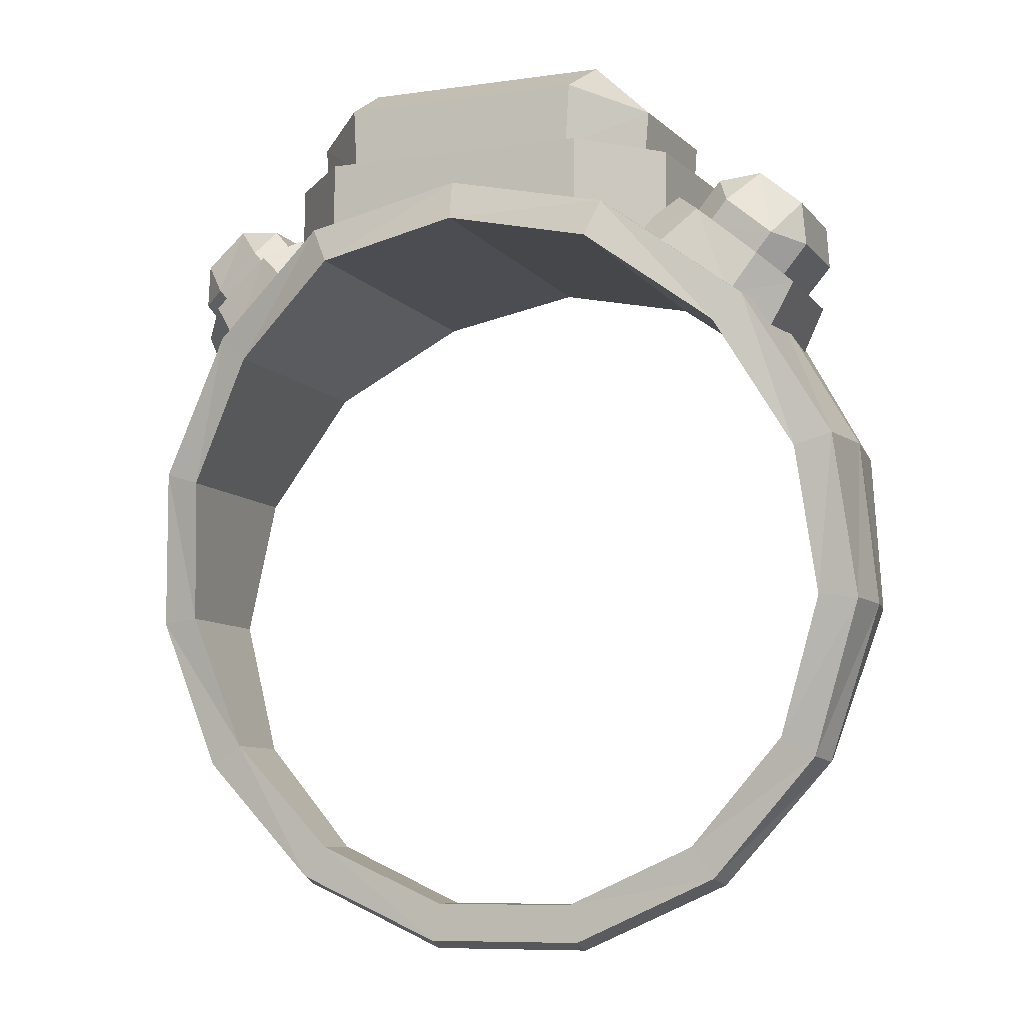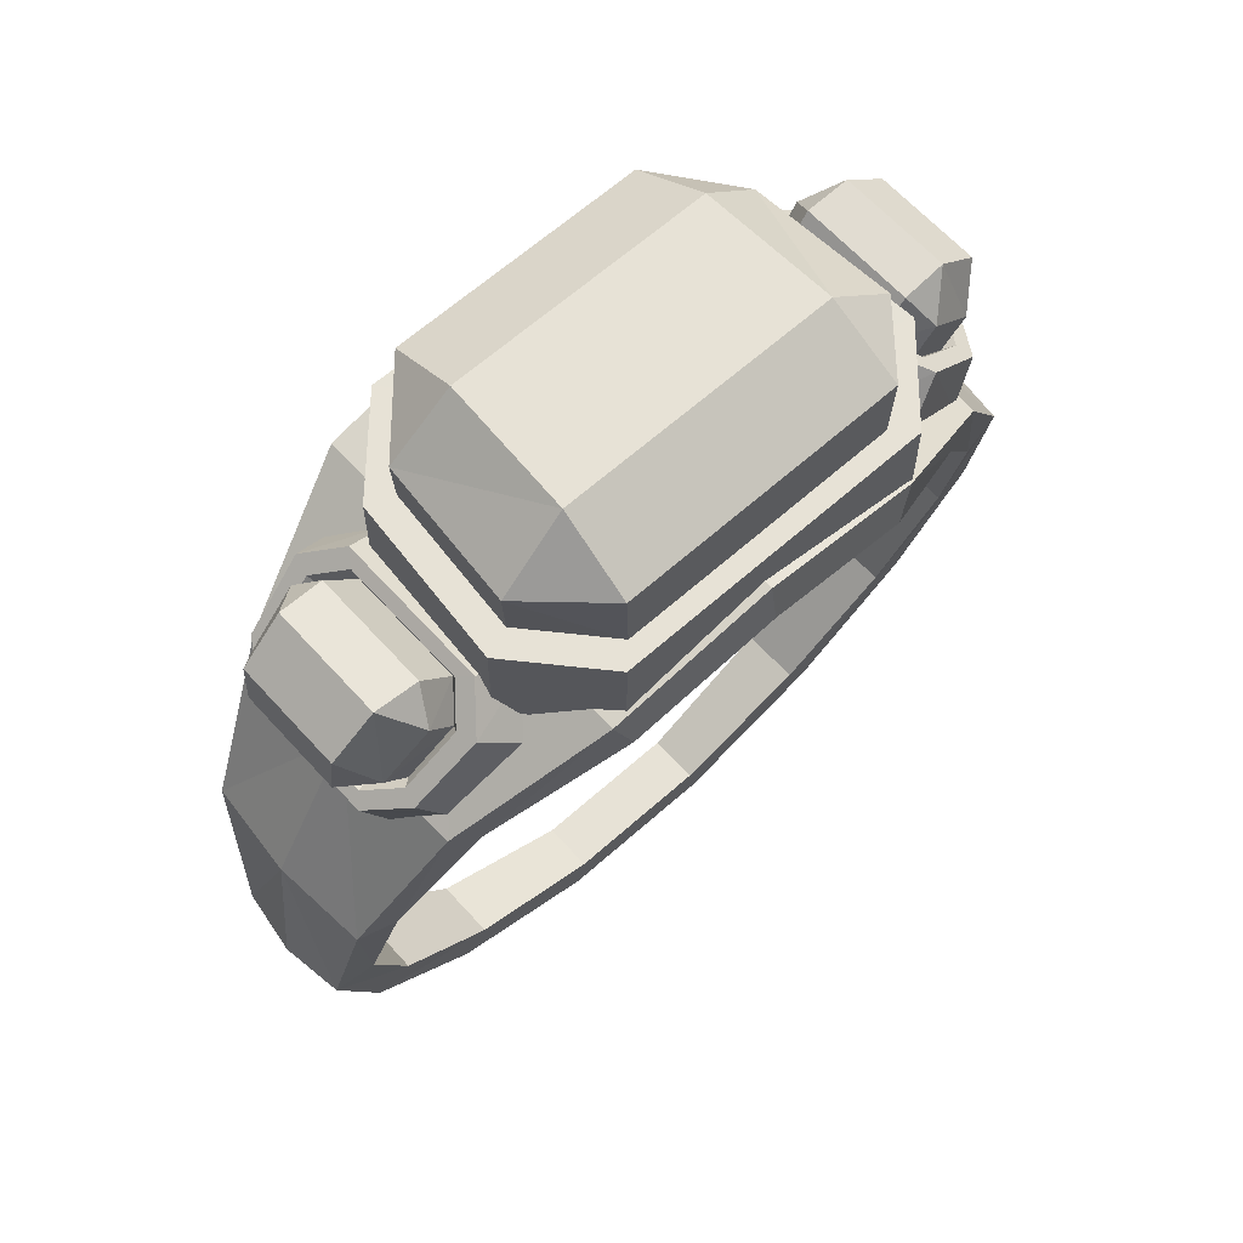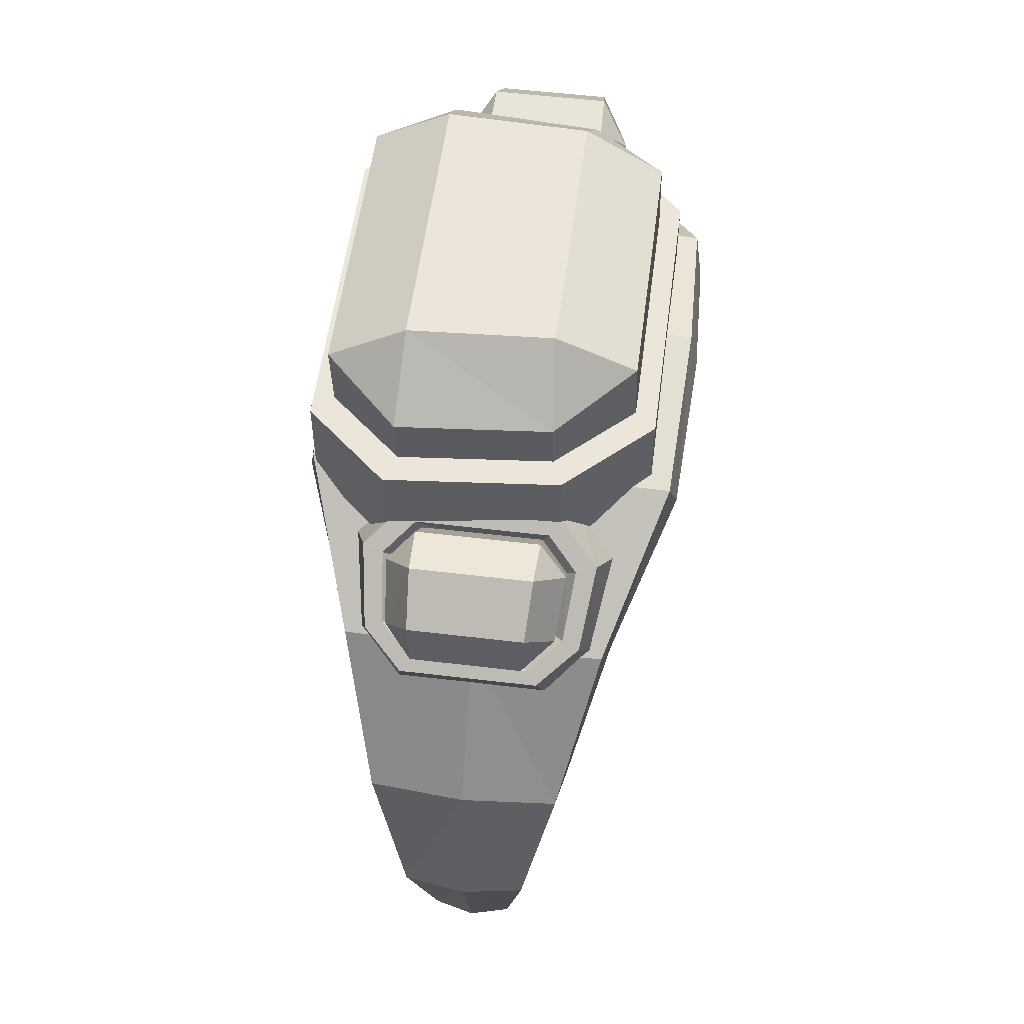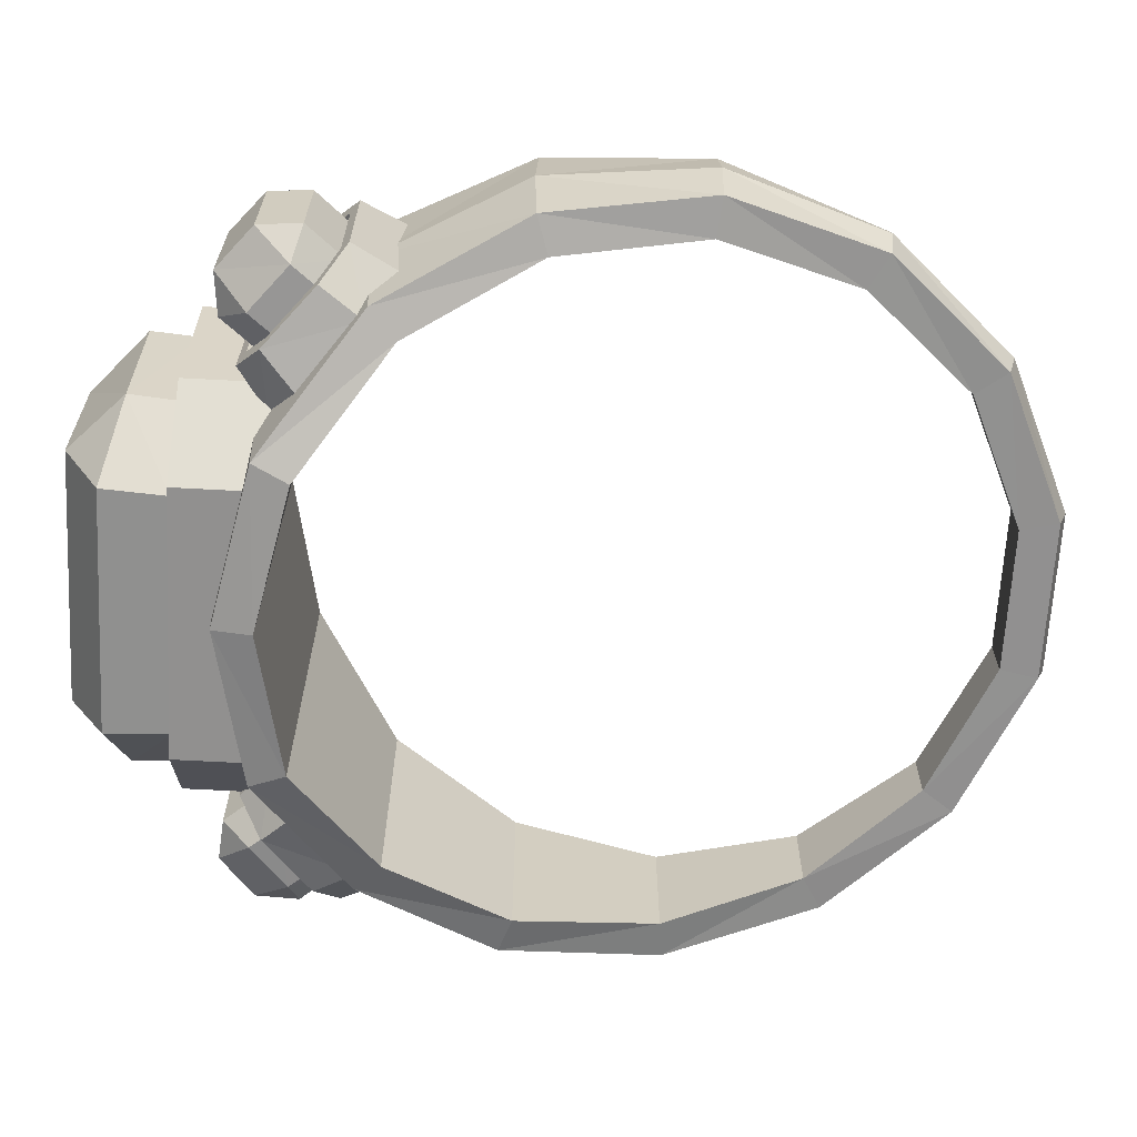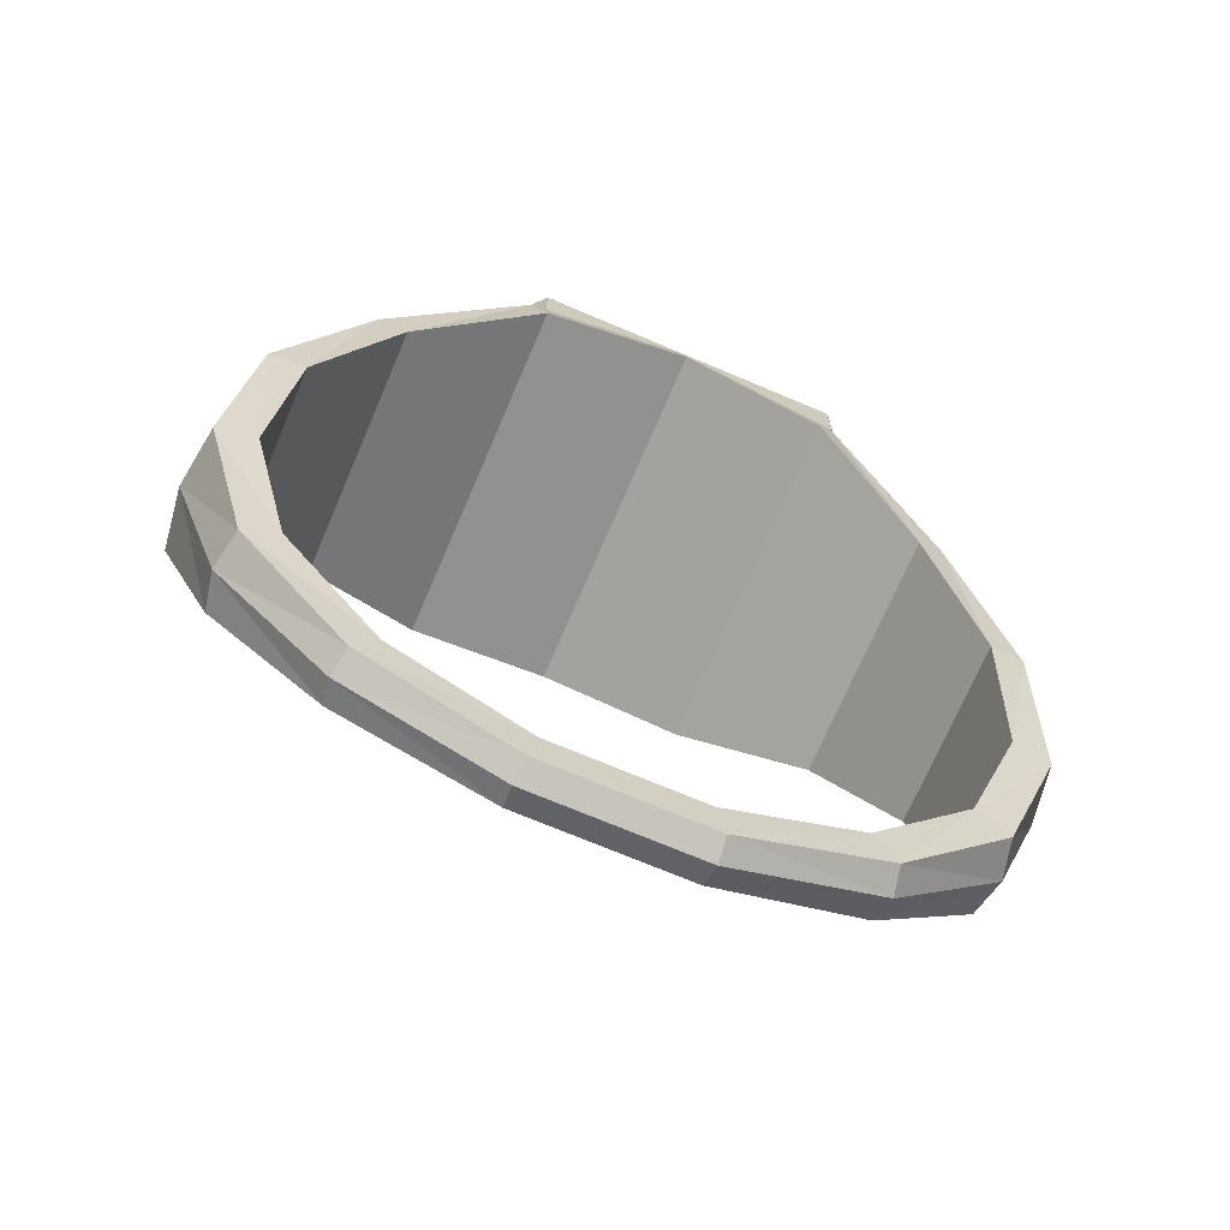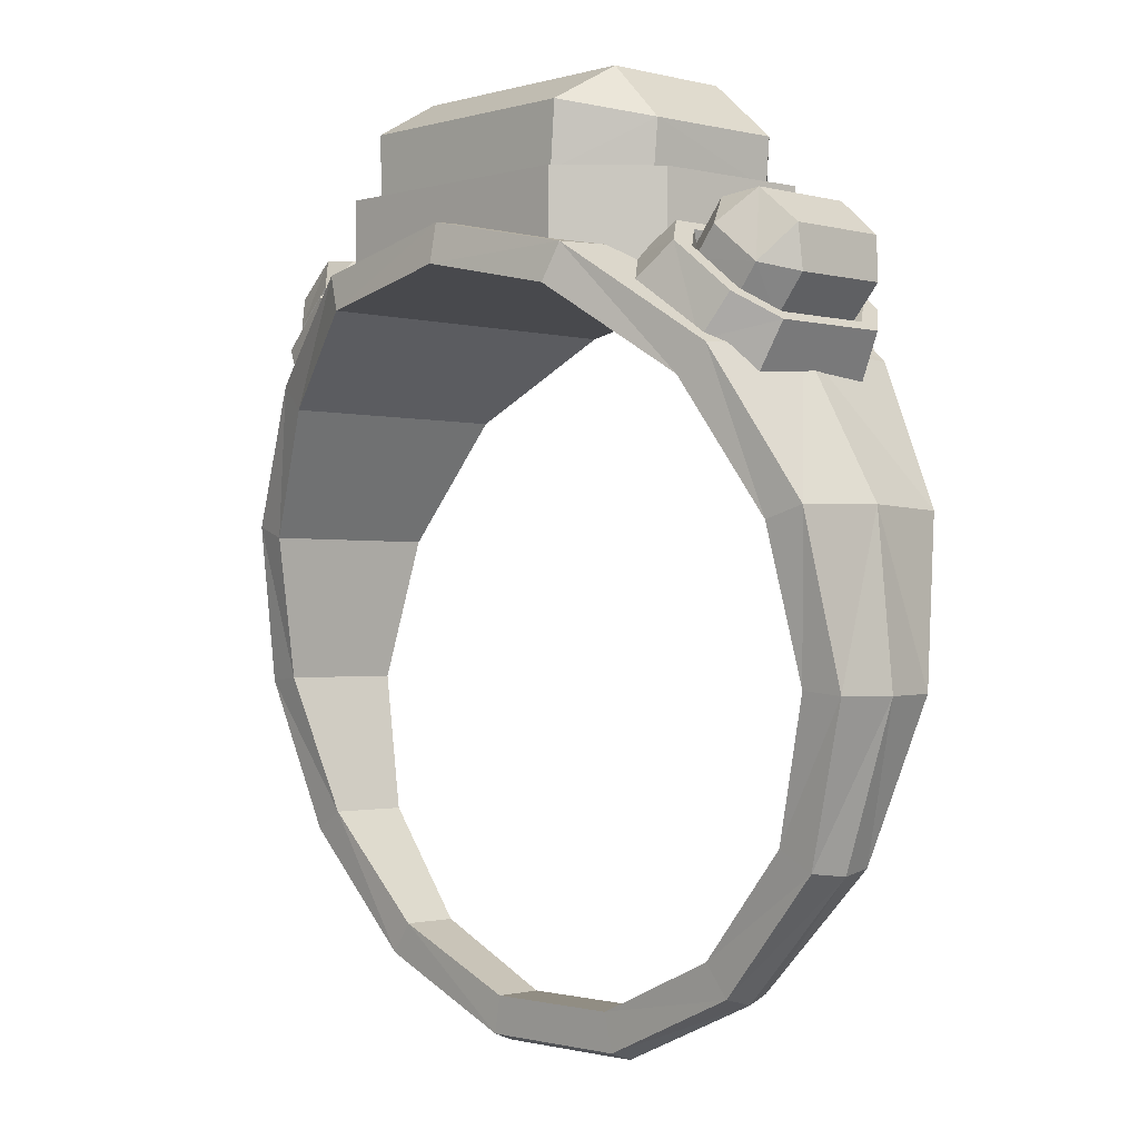
<metadata>
{"format":"obj","ext":"obj","renderer":"f3d","projection":"perspective","resolution":1024,"background":"white","views":[{"elev":-8.5,"azim":-158.8,"up":"+Y"},{"elev":63.6,"azim":-42.0,"up":"+Y"},{"elev":54.6,"azim":97.3,"up":"+Y"},{"elev":-65.7,"azim":-93.1,"up":"+Z"},{"elev":-70.4,"azim":-23.1,"up":"+Y"},{"elev":-1.3,"azim":-134.2,"up":"+Y"}]}
</metadata>
<code>
o Ring5_Torus.012
v 0.3311 -0.03424 -0
v 0.3236 -0.03347 -0.04906
v 0.2906 -0.03008 -0.0533
v 0.2906 -0.03008 0.0533
v 0.3236 -0.03347 0.04906
v 0.2879 -0.1659 -0
v 0.2813 -0.1623 -0.03147
v 0.2526 -0.146 -0.03458
v 0.2526 -0.146 0.03458
v 0.2813 -0.1623 0.03147
v 0.1952 -0.2689 -0
v 0.1906 -0.2631 -0.02207
v 0.1711 -0.2367 -0.02411
v 0.1711 -0.2367 0.02411
v 0.1906 -0.2631 0.02207
v 0.06936 -0.3254 -0
v 0.06759 -0.3184 -0.01904
v 0.06041 -0.2864 -0.02062
v 0.06041 -0.2864 0.02062
v 0.06759 -0.3184 0.01904
v -0.06817 -0.3257 0
v -0.06699 -0.3186 -0.01904
v -0.06068 -0.2866 -0.02062
v -0.06068 -0.2866 0.02062
v -0.06699 -0.3186 0.01904
v -0.1941 -0.2696 0
v -0.1902 -0.2637 -0.02204
v -0.1716 -0.2373 -0.02412
v -0.1716 -0.2373 0.02412
v -0.1902 -0.2637 0.02204
v -0.2872 -0.1669 0
v -0.2812 -0.1633 -0.03145
v -0.2534 -0.1469 -0.03458
v -0.2534 -0.1469 0.03458
v -0.2812 -0.1633 0.03145
v -0.3309 -0.03535 0
v -0.324 -0.03456 -0.04905
v -0.2918 -0.03105 -0.0533
v -0.2918 -0.03105 0.0533
v -0.324 -0.03456 0.04905
v -0.3171 0.1023 0
v -0.3106 0.1001 -0.07445
v -0.2798 0.09014 -0.07939
v -0.2798 0.09014 0.07939
v -0.3106 0.1001 0.07445
v -0.2482 0.2223 0
v -0.2432 0.2175 -0.1011
v -0.2192 0.1958 -0.1063
v -0.2192 0.1958 0.1063
v -0.2432 0.2175 0.1011
v -0.1361 0.3038 0
v -0.1335 0.2973 -0.1402
v -0.1205 0.2675 -0.146
v -0.1205 0.2675 0.146
v -0.1335 0.2973 0.1402
v -0.000519 0.3328 0
v -0.000798 0.3257 -0.1444
v -0.001125 0.2931 -0.1507
v -0.001125 0.2931 0.1507
v -0.000798 0.3257 0.1444
v 0.1352 0.3043 -0
v 0.132 0.2977 -0.1402
v 0.1184 0.2679 -0.146
v 0.1184 0.2679 0.146
v 0.132 0.2977 0.1402
v 0.2475 0.2231 -0
v 0.2419 0.2183 -0.1011
v 0.2172 0.1965 -0.1063
v 0.2172 0.1965 0.1063
v 0.2419 0.2183 0.1011
v 0.3169 0.1034 -0
v 0.3097 0.1012 -0.07441
v 0.2782 0.09107 -0.07939
v 0.2782 0.09107 0.07939
v 0.3097 0.1012 0.07441
v -0.2032 0.2842 -0.06937
v -0.185 0.2995 -0.04827
v -0.2229 0.3078 -0.07058
v -0.2472 0.3344 -0.04826
v -0.2114 0.3309 -0.04927
v -0.185 0.2995 0.04513
v -0.2032 0.2842 0.06626
v -0.2472 0.3344 0.04512
v -0.2229 0.3078 0.06742
v -0.2114 0.3309 0.04606
v -0.2588 0.2376 -0.04268
v -0.2406 0.2529 -0.0652
v -0.2823 0.3049 -0.04586
v -0.2603 0.2764 -0.0666
v -0.2851 0.269 -0.04401
v -0.2406 0.2529 0.06228
v -0.2588 0.2376 0.0399
v -0.2823 0.3049 0.04287
v -0.2851 0.269 0.04115
v -0.2603 0.2764 0.06362
v -0.2031 0.2959 -0.09211
v -0.1792 0.3159 -0.06388
v -0.1792 0.3159 0.0607
v -0.2031 0.2959 0.08893
v -0.276 0.2347 -0.05466
v -0.2521 0.2548 -0.08503
v -0.2521 0.2548 0.0821
v -0.276 0.2347 0.0519
v -0.1731 0.2677 -0.1028
v -0.1457 0.2907 -0.07153
v -0.1457 0.2907 0.06836
v -0.1731 0.2677 0.09974
v -0.2569 0.1973 -0.05933
v -0.2295 0.2204 -0.09347
v -0.2295 0.2204 0.09064
v -0.2569 0.1973 0.0567
v -0.2071 0.2925 0.07341
v -0.2481 0.2582 0.06868
v -0.268 0.2415 0.04385
v -0.268 0.2415 -0.04663
v -0.2481 0.2582 -0.07162
v -0.1872 0.3092 0.05005
v -0.2071 0.2925 -0.07655
v -0.1872 0.3092 -0.05322
v 0.2446 0.2495 -0.06459
v 0.2628 0.2342 -0.04226
v 0.2644 0.273 -0.06599
v 0.2864 0.3015 -0.04549
v 0.2892 0.2656 -0.0436
v 0.2628 0.2342 0.03951
v 0.2446 0.2495 0.06169
v 0.2864 0.3015 0.04253
v 0.2644 0.273 0.06304
v 0.2892 0.2656 0.04076
v 0.1891 0.2961 -0.048
v 0.2072 0.2808 -0.06888
v 0.2513 0.331 -0.04797
v 0.227 0.3044 -0.0701
v 0.2154 0.3275 -0.04902
v 0.2072 0.2808 0.06579
v 0.1891 0.2961 0.04488
v 0.2513 0.331 0.04484
v 0.2154 0.3275 0.04583
v 0.227 0.3044 0.06698
v 0.2562 0.2514 -0.08421
v 0.28 0.2313 -0.05407
v 0.28 0.2313 0.05133
v 0.2562 0.2514 0.0813
v 0.1833 0.3125 -0.06359
v 0.2071 0.2925 -0.09149
v 0.2071 0.2925 0.08834
v 0.1833 0.3125 0.06042
v 0.2335 0.217 -0.09248
v 0.2609 0.1939 -0.05862
v 0.2609 0.1939 0.05603
v 0.2335 0.217 0.08968
v 0.1497 0.2873 -0.07119
v 0.1772 0.2643 -0.1021
v 0.1772 0.2643 0.09906
v 0.1497 0.2873 0.06804
v 0.2521 0.2548 0.06803
v 0.2112 0.2891 0.0729
v 0.1913 0.3058 0.04979
v 0.1913 0.3058 -0.05294
v 0.2112 0.2891 -0.07602
v 0.272 0.2381 0.04342
v 0.2521 0.2548 -0.07094
v 0.272 0.2381 -0.04617
v 0.1703 0.358 0.06489
v 0.1198 0.3577 0.1217
v 0.1732 0.3985 0.06565
v 0.1198 0.446 0.06298
v 0.1222 0.4118 0.1227
v -0.1038 0.3577 0.1217
v -0.1544 0.358 0.06489
v -0.1038 0.446 0.06298
v -0.1571 0.3985 0.06565
v -0.106 0.4118 0.1227
v 0.1064 0.359 -0.1087
v 0.1603 0.3587 -0.0519
v 0.114 0.4467 -0.04671
v 0.1637 0.3992 -0.05115
v 0.1096 0.4131 -0.1077
v -0.1448 0.3587 -0.0519
v -0.09127 0.359 -0.1087
v -0.09838 0.4467 -0.04671
v -0.09425 0.4131 -0.1077
v -0.148 0.3992 -0.05115
v 0.1929 0.358 0.07301
v 0.1353 0.3577 0.1377
v -0.1193 0.3577 0.1377
v -0.1769 0.358 0.07301
v 0.1201 0.3591 -0.1247
v 0.1815 0.3588 -0.06002
v -0.1661 0.3588 -0.06002
v -0.1051 0.3591 -0.1247
v 0.1929 0.2796 0.07301
v 0.1353 0.2793 0.1377
v -0.1193 0.2793 0.1377
v -0.1769 0.2797 0.07301
v 0.1201 0.2808 -0.1247
v 0.1815 0.2804 -0.06002
v -0.1661 0.2804 -0.06002
v -0.1051 0.2808 -0.1247
v 0.008003 0.3577 0.1217
v 0.008013 0.446 0.06298
v 0.008082 0.4118 0.1227
v 0.007568 0.359 -0.1087
v 0.007826 0.4467 -0.04671
v 0.007673 0.4131 -0.1077
v 0.008007 0.3577 0.1377
v 0.007512 0.3591 -0.1247
v 0.008007 0.3055 0.1377
v 0.007512 0.307 -0.1247
f 1 7 2
f 2 8 3
f 9 5 4
f 10 1 5
f 6 12 7
f 12 8 7
f 19 13 18
f 9 15 10
f 15 6 10
f 11 17 12
f 17 13 12
f 59 63 64
f 14 20 15
f 20 11 15
f 21 17 16
f 22 18 17
f 59 53 58
f 19 25 20
f 20 21 16
f 26 22 21
f 27 23 22
f 14 8 13
f 24 30 25
f 25 26 21
f 31 27 26
f 32 28 27
f 24 18 23
f 29 35 30
f 30 31 26
f 36 32 31
f 37 33 32
f 33 29 28
f 34 40 35
f 35 36 31
f 41 37 36
f 42 38 37
f 29 23 28
f 39 45 40
f 40 41 36
f 46 42 41
f 47 43 42
f 54 48 53
f 44 50 45
f 45 46 41
f 51 47 46
f 52 48 47
f 39 43 44
f 49 55 50
f 50 51 46
f 56 52 51
f 52 58 53
f 69 63 68
f 59 55 54
f 55 56 51
f 56 62 57
f 57 63 58
f 69 73 74
f 64 60 59
f 65 56 60
f 61 67 62
f 62 68 63
f 4 73 3
f 69 65 64
f 70 61 65
f 66 72 67
f 67 73 68
f 4 8 9
f 74 70 69
f 75 66 70
f 71 2 72
f 72 3 73
f 49 43 48
f 4 75 74
f 5 71 75
f 34 38 39
f 112 102 99
f 113 103 102
f 116 100 115
f 114 100 103
f 112 98 117
f 118 101 116
f 118 97 96
f 119 98 97
f 96 105 104
f 96 109 101
f 99 110 107
f 103 110 102
f 99 106 98
f 103 108 111
f 98 105 97
f 100 109 108
f 77 117 119
f 76 119 118
f 76 116 87
f 82 117 81
f 86 114 92
f 87 115 86
f 91 114 113
f 82 113 112
f 157 143 156
f 157 147 146
f 160 144 159
f 159 147 158
f 156 142 161
f 160 140 145
f 162 141 140
f 161 141 163
f 141 148 140
f 145 148 153
f 146 151 143
f 146 155 154
f 142 151 150
f 147 152 155
f 142 149 141
f 145 152 144
f 125 163 121
f 120 163 162
f 131 162 160
f 126 161 125
f 130 158 136
f 131 159 130
f 135 158 157
f 135 156 126
f 175 188 174
f 174 207 203
f 170 186 169
f 164 189 175
f 164 185 184
f 169 206 200
f 170 190 187
f 179 191 190
f 187 198 195
f 190 199 198
f 186 195 194
f 188 209 207
f 186 208 206
f 189 196 188
f 185 192 184
f 184 197 189
f 185 208 193
f 191 209 199
f 165 206 185
f 180 207 191
f 1 6 7
f 2 7 8
f 9 10 5
f 10 6 1
f 6 11 12
f 12 13 8
f 19 14 13
f 9 14 15
f 15 11 6
f 11 16 17
f 17 18 13
f 59 58 63
f 14 19 20
f 20 16 11
f 21 22 17
f 22 23 18
f 59 54 53
f 19 24 25
f 20 25 21
f 26 27 22
f 27 28 23
f 14 9 8
f 24 29 30
f 25 30 26
f 31 32 27
f 32 33 28
f 24 19 18
f 29 34 35
f 30 35 31
f 36 37 32
f 37 38 33
f 33 34 29
f 34 39 40
f 35 40 36
f 41 42 37
f 42 43 38
f 29 24 23
f 39 44 45
f 40 45 41
f 46 47 42
f 47 48 43
f 54 49 48
f 44 49 50
f 45 50 46
f 51 52 47
f 52 53 48
f 39 38 43
f 49 54 55
f 50 55 51
f 56 57 52
f 52 57 58
f 69 64 63
f 59 60 55
f 55 60 56
f 56 61 62
f 57 62 63
f 69 68 73
f 64 65 60
f 65 61 56
f 61 66 67
f 62 67 68
f 4 74 73
f 69 70 65
f 70 66 61
f 66 71 72
f 67 72 73
f 4 3 8
f 74 75 70
f 75 71 66
f 71 1 2
f 72 2 3
f 49 44 43
f 4 5 75
f 5 1 71
f 34 33 38
f 112 113 102
f 113 114 103
f 116 101 100
f 114 115 100
f 112 99 98
f 118 96 101
f 118 119 97
f 119 117 98
f 96 97 105
f 96 104 109
f 99 102 110
f 103 111 110
f 99 107 106
f 103 100 108
f 98 106 105
f 100 101 109
f 77 81 117
f 76 77 119
f 76 118 116
f 82 112 117
f 86 115 114
f 87 116 115
f 91 92 114
f 82 91 113
f 157 146 143
f 157 158 147
f 160 145 144
f 159 144 147
f 156 143 142
f 160 162 140
f 162 163 141
f 161 142 141
f 141 149 148
f 145 140 148
f 146 154 151
f 146 147 155
f 142 143 151
f 147 144 152
f 142 150 149
f 145 153 152
f 125 161 163
f 120 121 163
f 131 120 162
f 126 156 161
f 130 159 158
f 131 160 159
f 135 136 158
f 135 157 156
f 175 189 188
f 174 188 207
f 170 187 186
f 164 184 189
f 164 165 185
f 169 186 206
f 170 179 190
f 179 180 191
f 187 190 198
f 190 191 199
f 186 187 195
f 188 196 209
f 186 194 208
f 189 197 196
f 185 193 192
f 184 192 197
f 185 206 208
f 191 207 209
f 165 200 206
f 180 203 207
f 86 89 87
f 79 89 88
f 83 95 84
f 95 93 94
f 78 79 80
f 76 89 78
f 82 95 91
f 83 84 85
f 88 89 90
f 81 84 82
f 77 85 81
f 79 85 80
f 92 95 94
f 93 90 94
f 86 94 90
f 77 78 80
f 83 88 93
f 130 133 131
f 132 122 133
f 137 128 127
f 139 137 138
f 122 123 124
f 131 122 120
f 135 128 139
f 127 128 129
f 132 133 134
f 125 128 126
f 121 129 125
f 127 124 123
f 136 139 138
f 132 138 137
f 130 138 134
f 121 122 124
f 137 123 132
f 174 177 175
f 167 177 176
f 171 183 172
f 183 181 182
f 166 167 168
f 164 177 166
f 170 183 179
f 171 172 173
f 176 177 178
f 169 172 170
f 165 202 200
f 171 202 201
f 180 183 182
f 204 178 205
f 180 205 203
f 165 166 168
f 201 176 204
f 181 201 204
f 174 205 178
f 204 182 181
f 167 202 168
f 169 202 173
f 86 90 89
f 79 78 89
f 83 93 95
f 76 87 89
f 82 84 95
f 81 85 84
f 77 80 85
f 79 83 85
f 92 91 95
f 93 88 90
f 86 92 94
f 77 76 78
f 83 79 88
f 130 134 133
f 132 123 122
f 137 139 128
f 131 133 122
f 135 126 128
f 125 129 128
f 121 124 129
f 127 129 124
f 136 135 139
f 132 134 138
f 130 136 138
f 121 120 122
f 137 127 123
f 174 178 177
f 167 166 177
f 171 181 183
f 164 175 177
f 170 172 183
f 169 173 172
f 165 168 202
f 171 173 202
f 180 179 183
f 204 176 178
f 180 182 205
f 165 164 166
f 201 167 176
f 181 171 201
f 174 203 205
f 204 205 182
f 167 201 202
f 169 200 202

</code>
